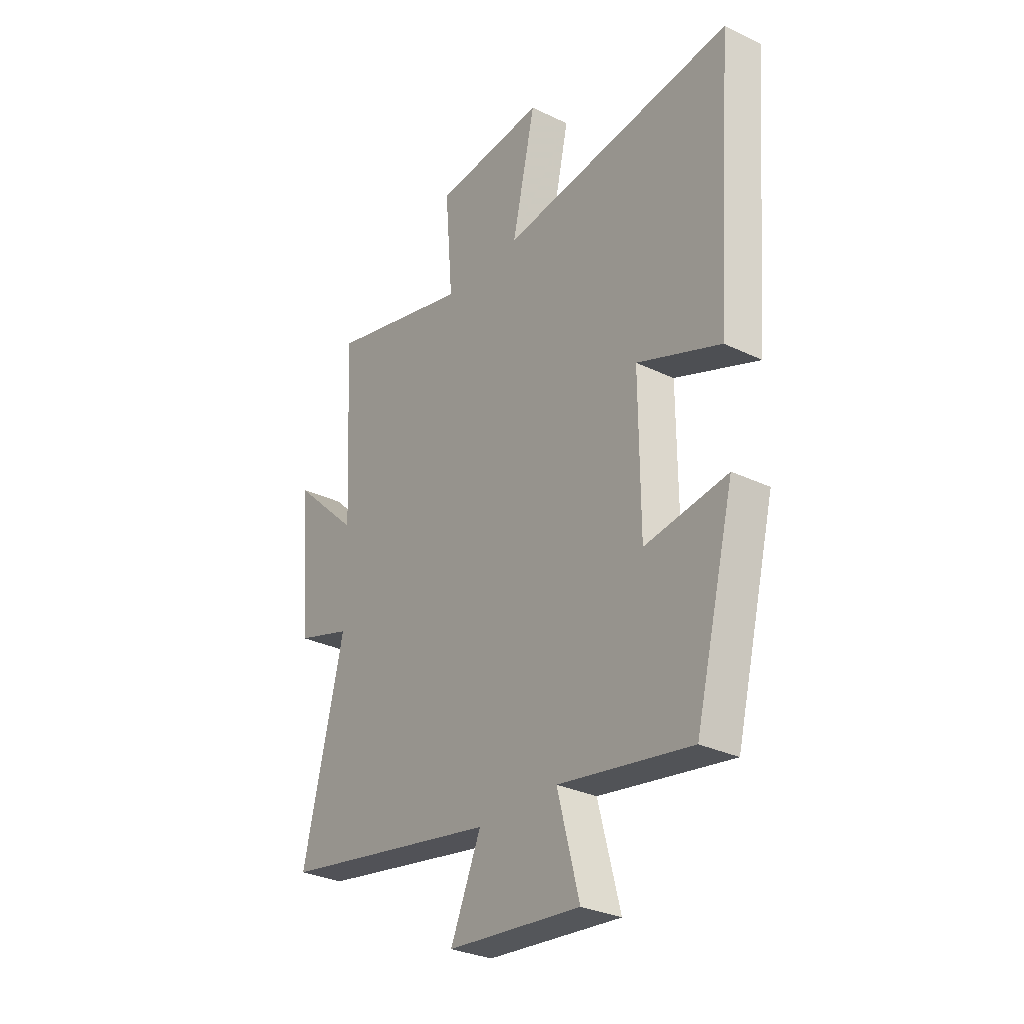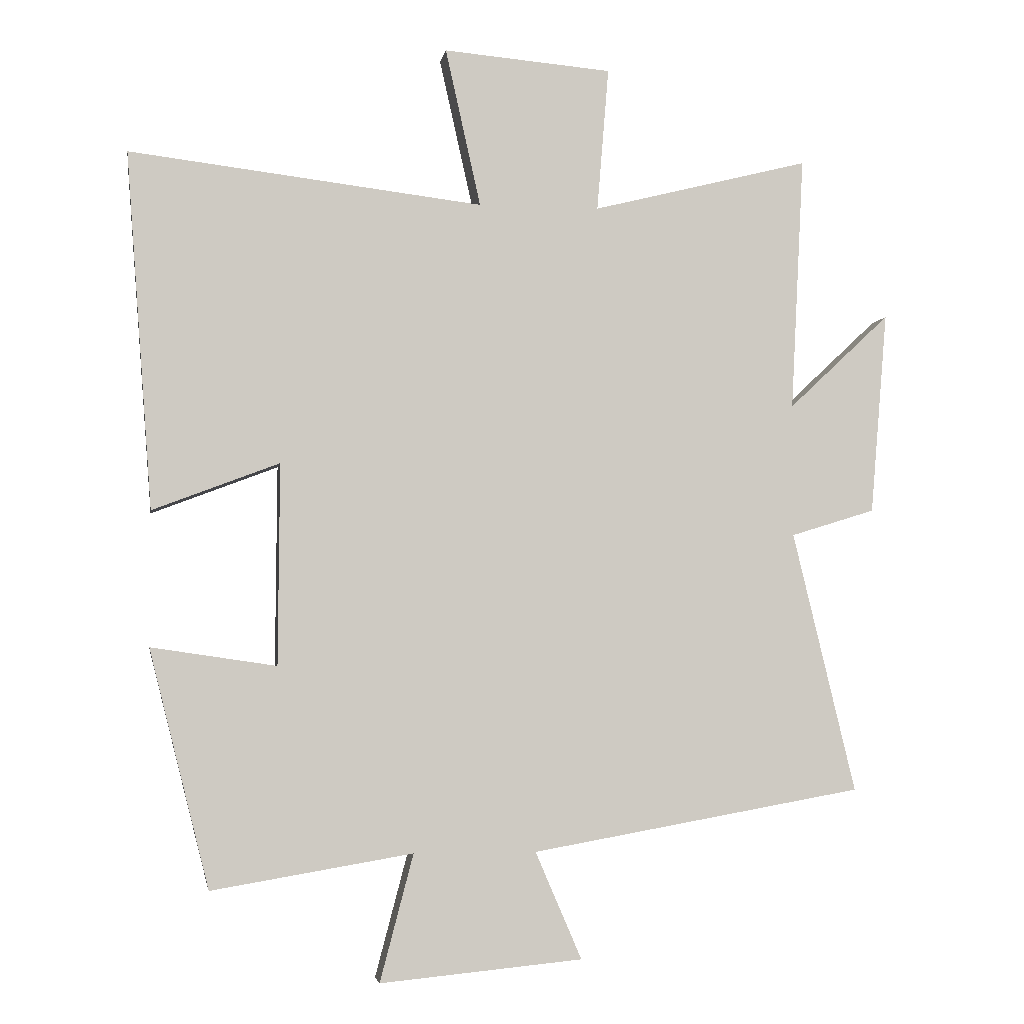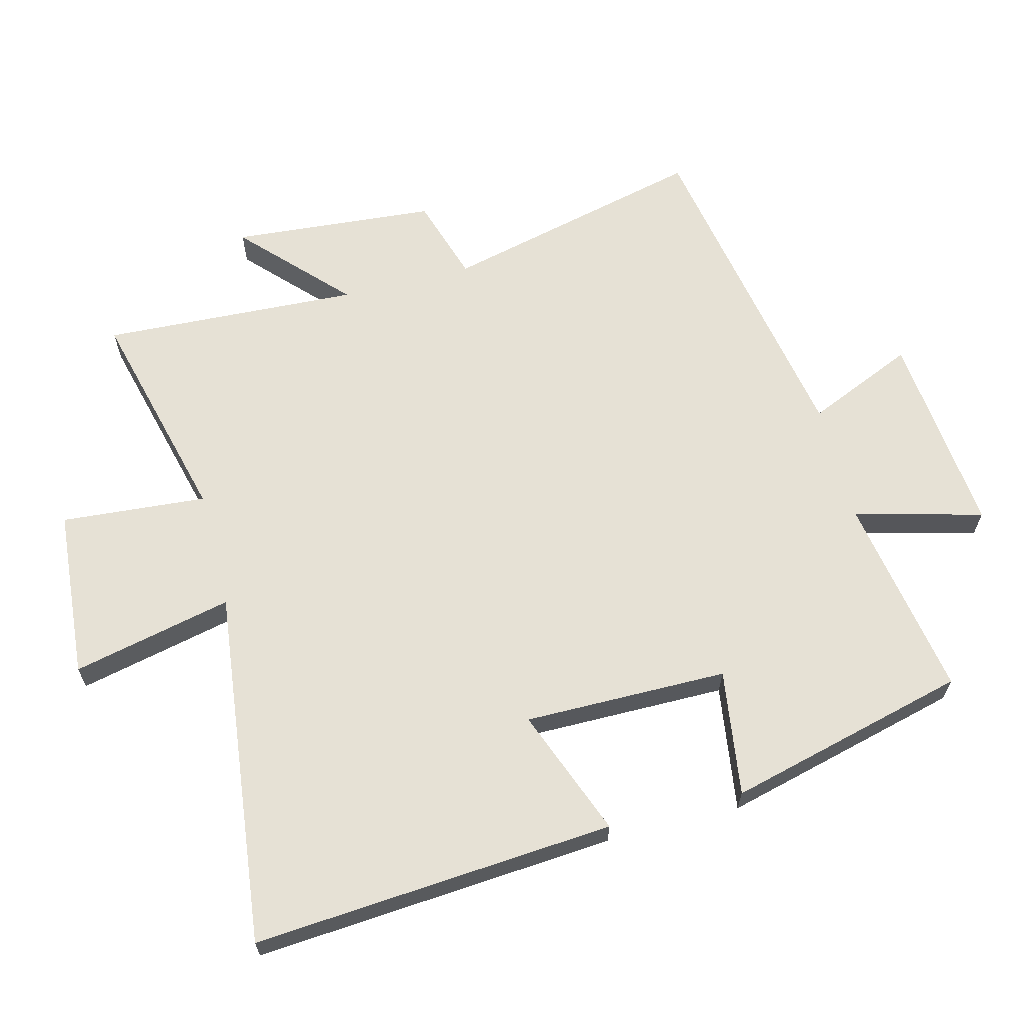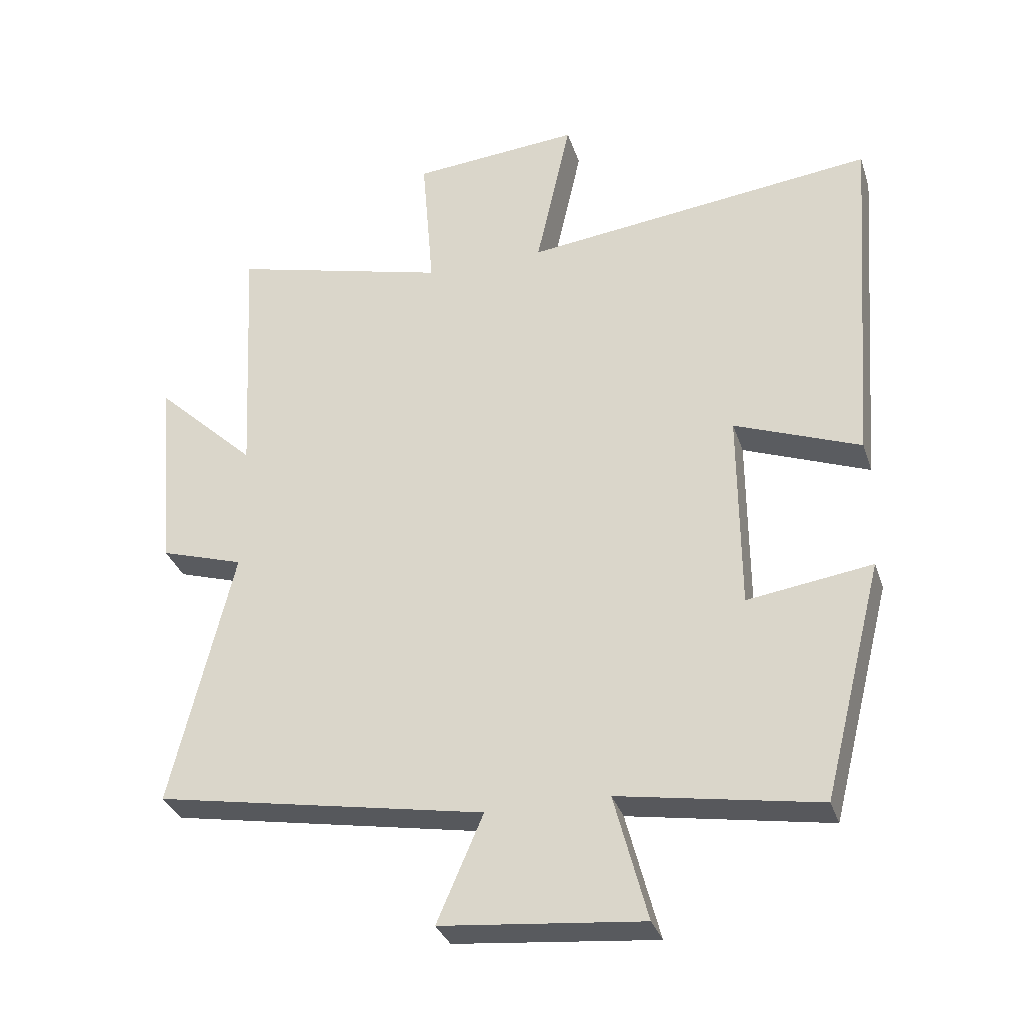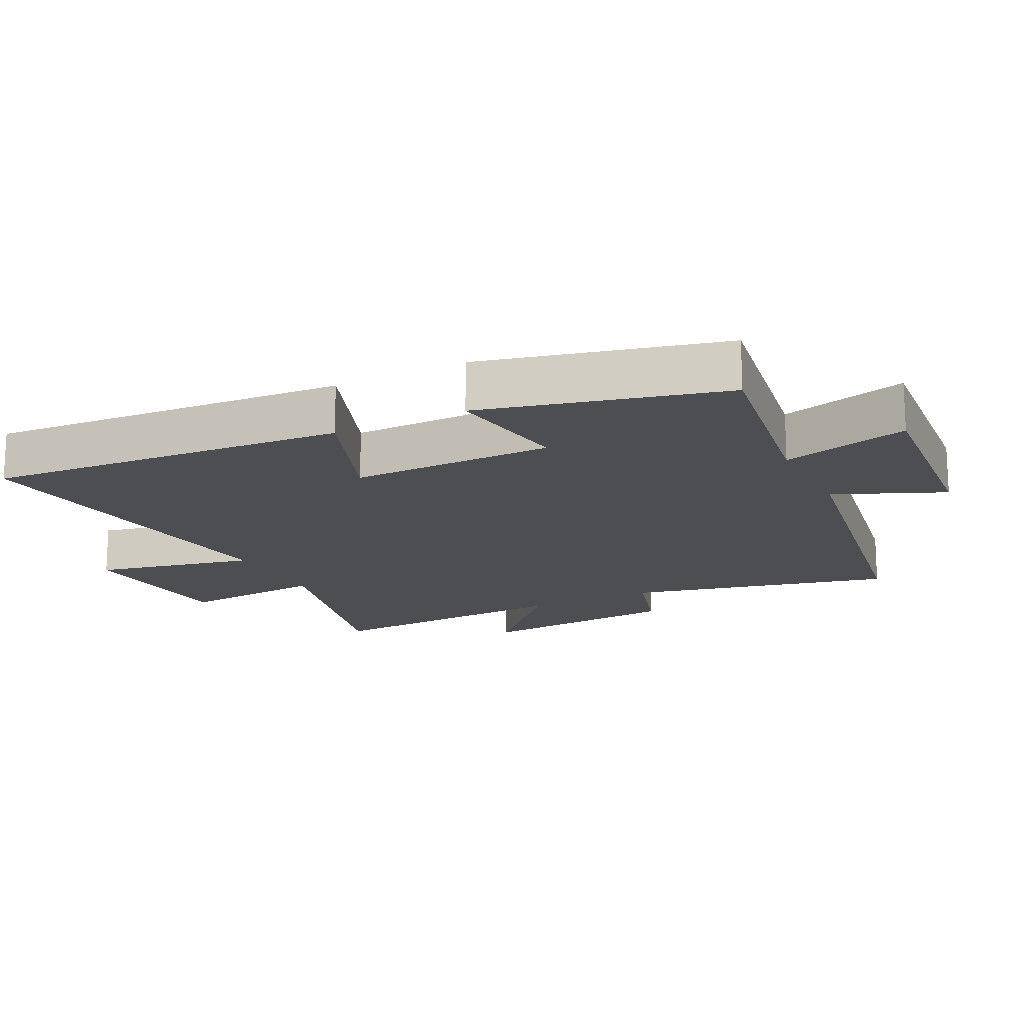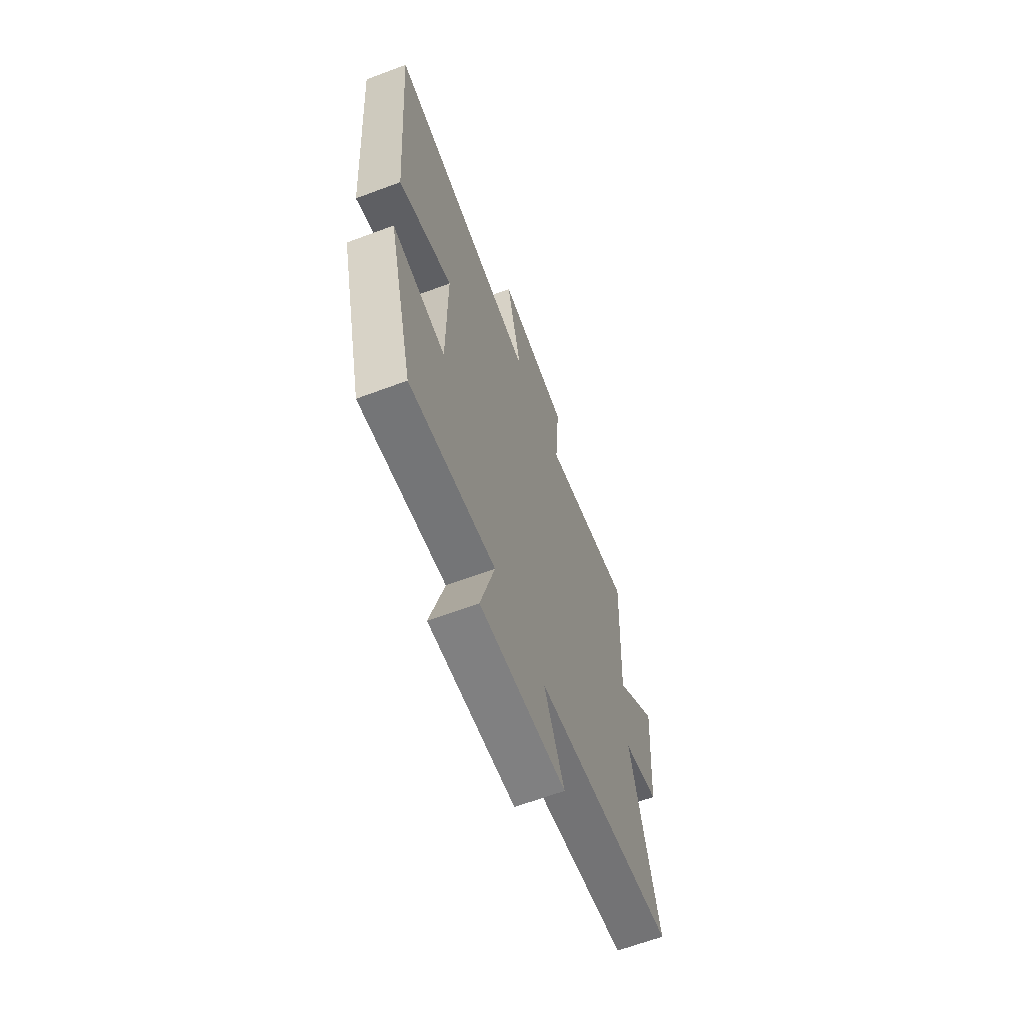
<metadata>
{"format":"obj","ext":"obj","renderer":"f3d","projection":"perspective","resolution":1024,"background":"white","views":[{"elev":-30.0,"azim":54.8,"up":"+Z"},{"elev":-4.0,"azim":170.9,"up":"+Z"},{"elev":64.1,"azim":75.5,"up":"+Y"},{"elev":-32.3,"azim":16.9,"up":"+Z"},{"elev":-16.7,"azim":116.9,"up":"+Y"},{"elev":-65.2,"azim":110.6,"up":"+Z"}]}
</metadata>
<code>
v -0.52 0.07 0.584
v -0.187 0.07 0.5
v -0.205 0.07 0.72
v 0.053 0.07 0.742
v -0.001 0.07 0.5
v 0.541 0.07 0.565
v 0.5 0.07 0.018
v 0.306 0.07 0.092
v 0.308 0.07 -0.216
v 0.5 0.07 -0.188
v 0.408 0.07 -0.552
v 0.1 0.07 -0.5
v 0.151 0.07 -0.694
v -0.159 0.07 -0.664
v -0.088 0.07 -0.5
v -0.596 0.07 -0.409
v -0.5 0.07 -0.01
v -0.629 0.07 0.03
v -0.655 0.07 0.34
v -0.5 0.07 0.194
v -0.52 0 0.584
v -0.187 0 0.5
v -0.205 0 0.72
v 0.053 0 0.742
v -0.001 0 0.5
v 0.541 0 0.565
v 0.5 0 0.018
v 0.306 0 0.092
v 0.308 0 -0.216
v 0.5 0 -0.188
v 0.408 0 -0.552
v 0.1 0 -0.5
v 0.151 0 -0.694
v -0.159 0 -0.664
v -0.088 0 -0.5
v -0.596 0 -0.409
v -0.5 0 -0.01
v -0.629 0 0.03
v -0.655 0 0.34
v -0.5 0 0.194
f 17 18 19 20
f 15 16 17
f 15 17 20
f 12 13 14 15
f 12 15 20 1
f 9 10 11 12
f 8 9 12 1
f 5 6 7 8
f 2 3 4 5
f 2 5 8
f 1 2 8
f 40 39 38 37
f 37 36 35
f 40 37 35
f 35 34 33 32
f 21 40 35 32
f 32 31 30 29
f 21 32 29 28
f 28 27 26 25
f 25 24 23 22
f 28 25 22
f 28 22 21
f 1 21 22 2
f 2 22 23 3
f 3 23 24 4
f 4 24 25 5
f 5 25 26 6
f 6 26 27 7
f 7 27 28 8
f 8 28 29 9
f 9 29 30 10
f 10 30 31 11
f 11 31 32 12
f 12 32 33 13
f 13 33 34 14
f 14 34 35 15
f 15 35 36 16
f 16 36 37 17
f 17 37 38 18
f 18 38 39 19
f 19 39 40 20
f 20 40 21 1

</code>
